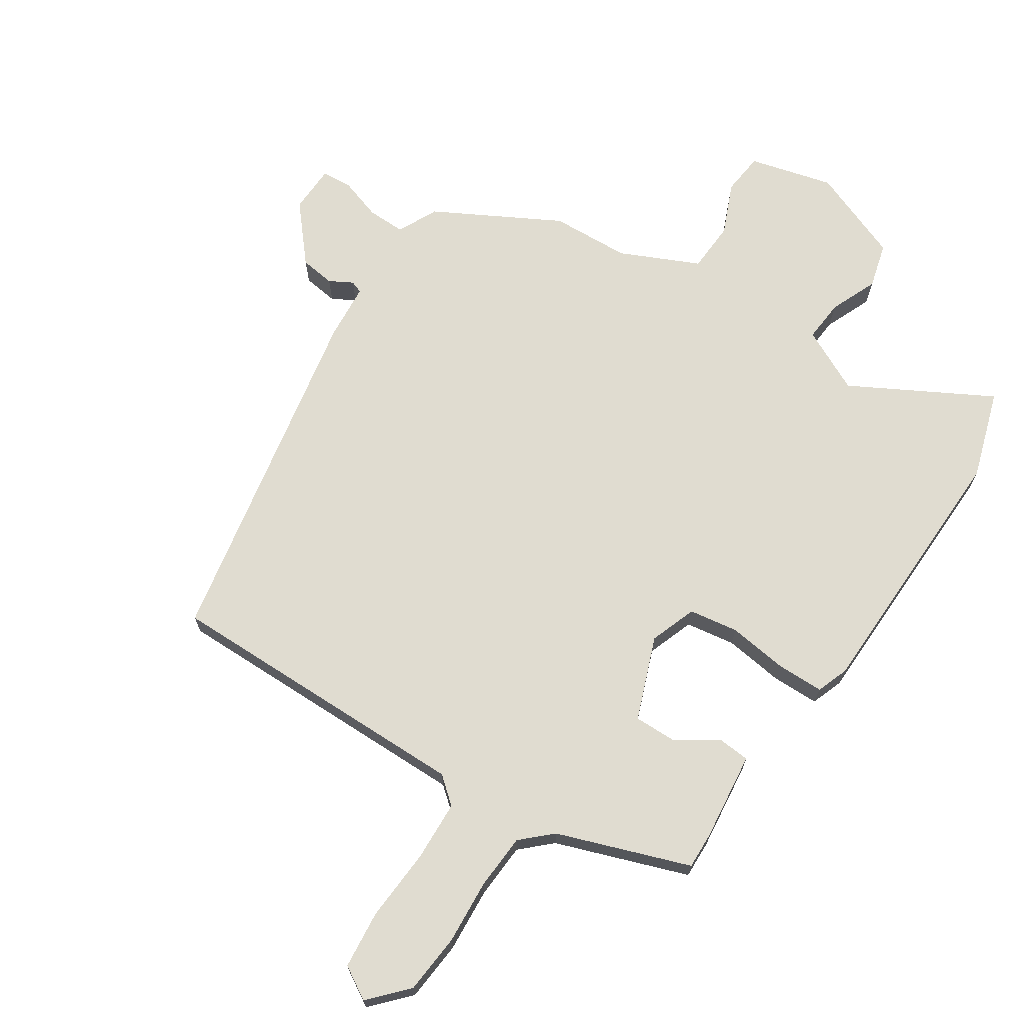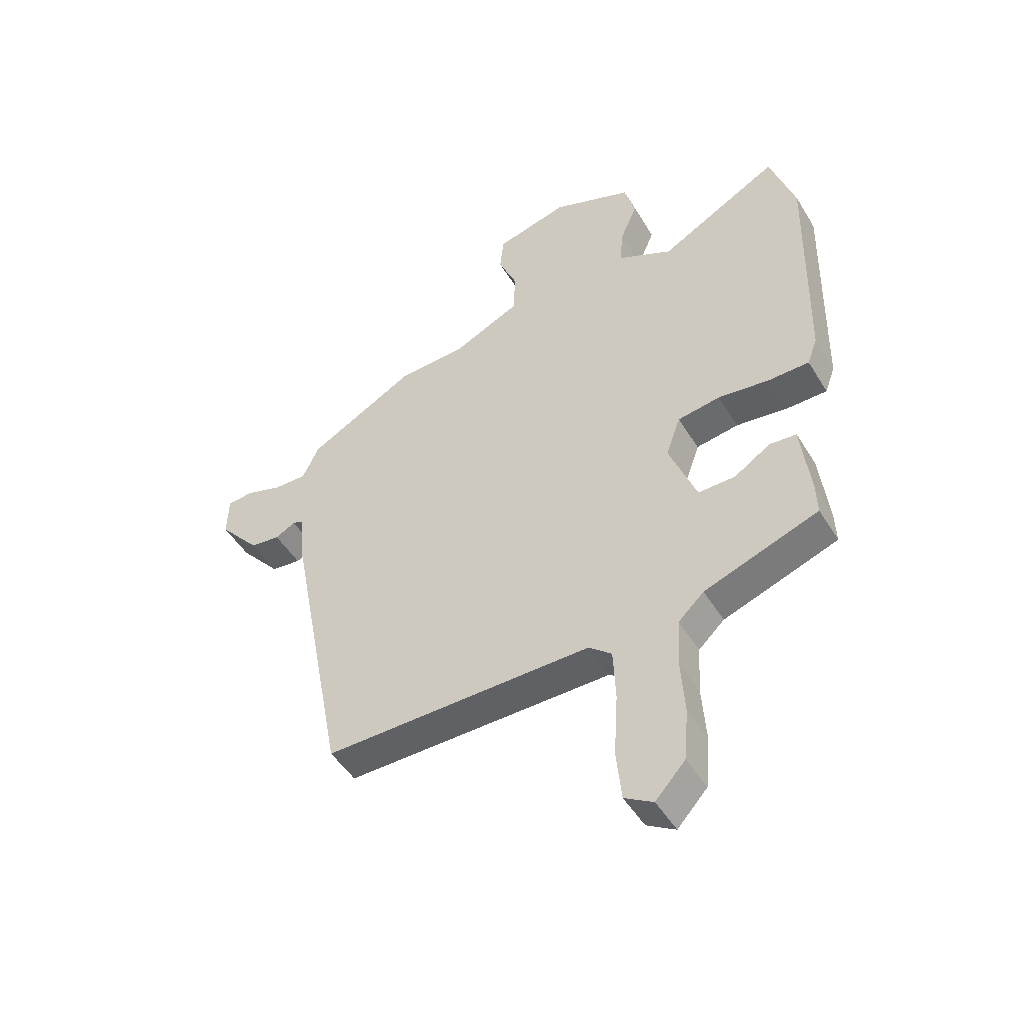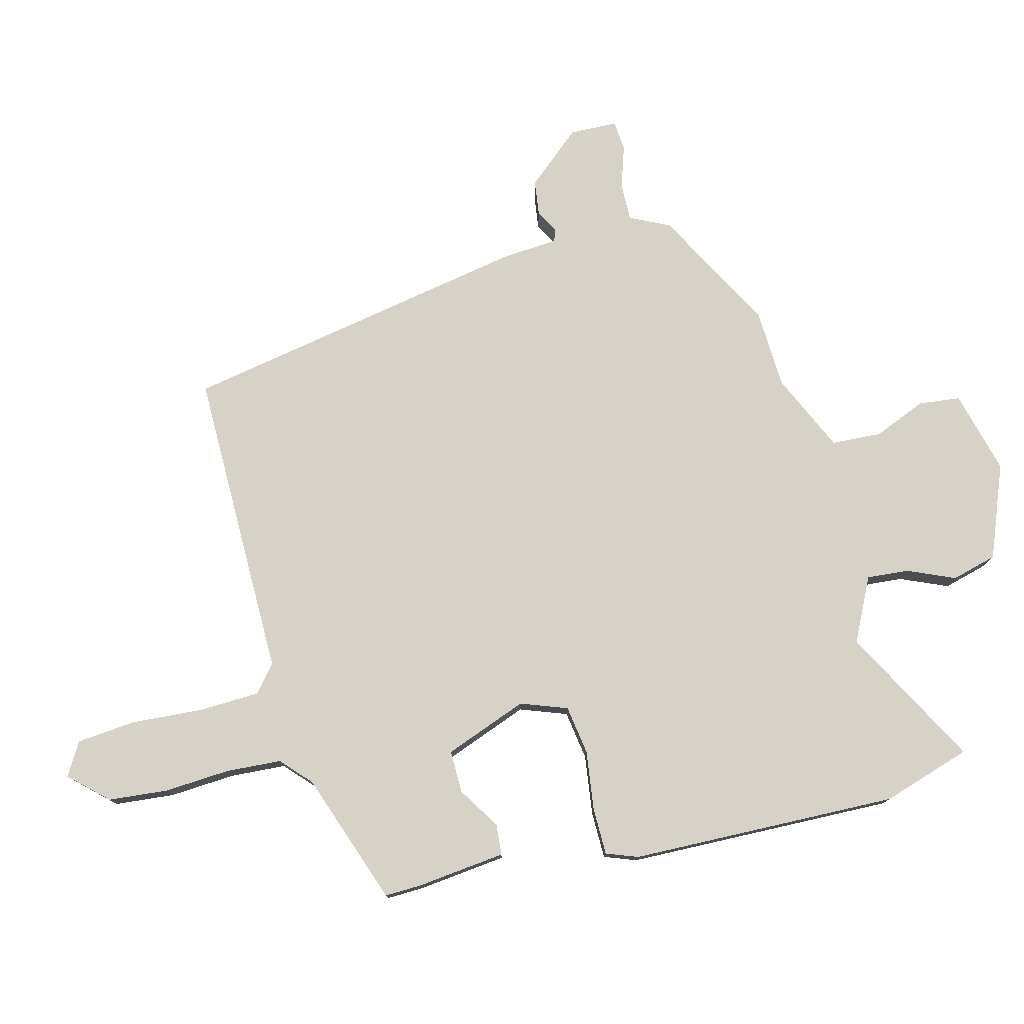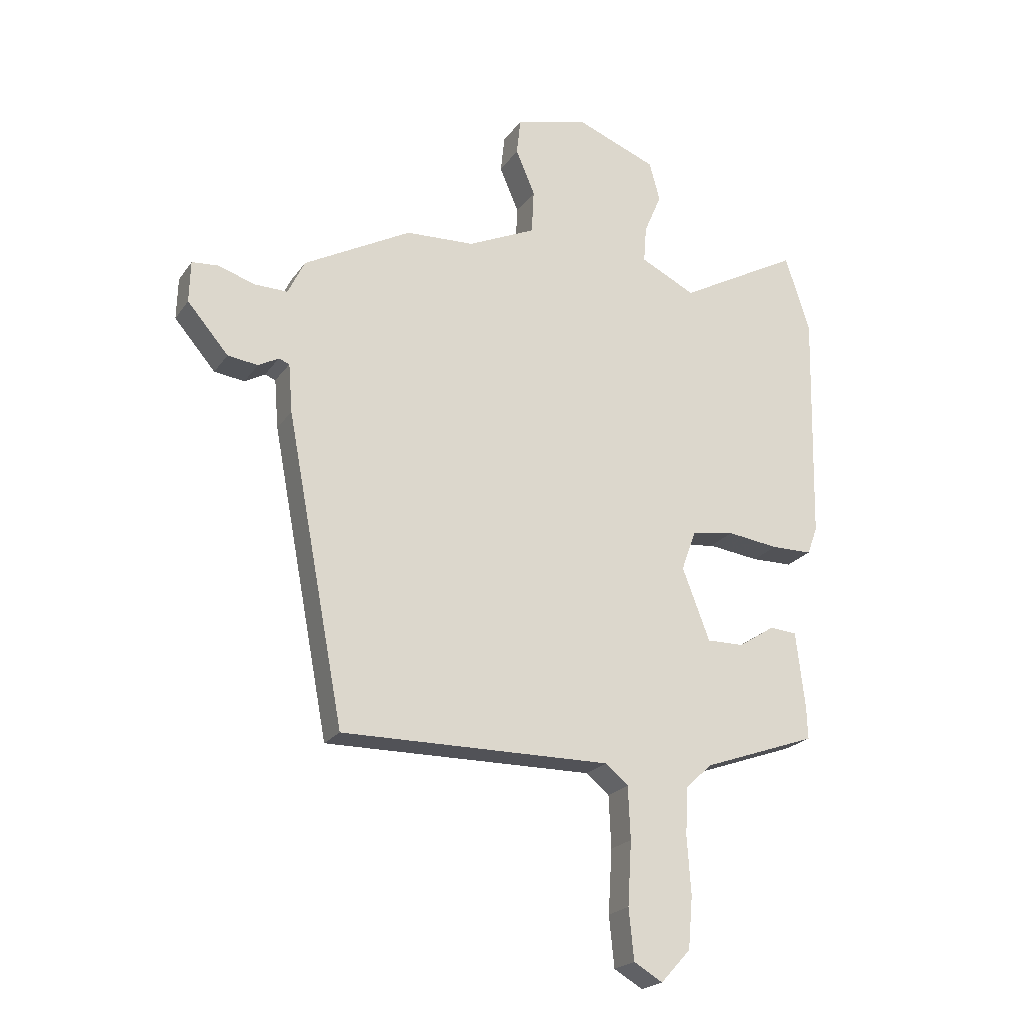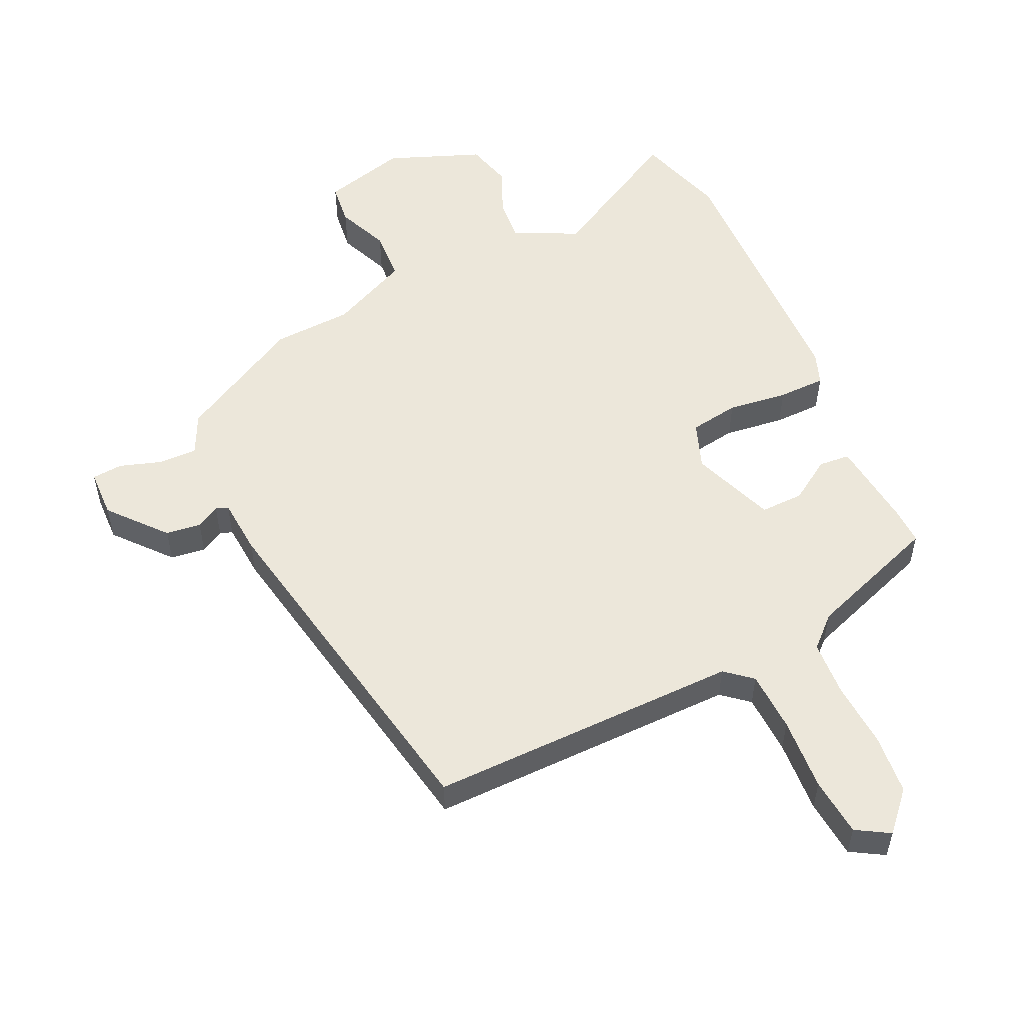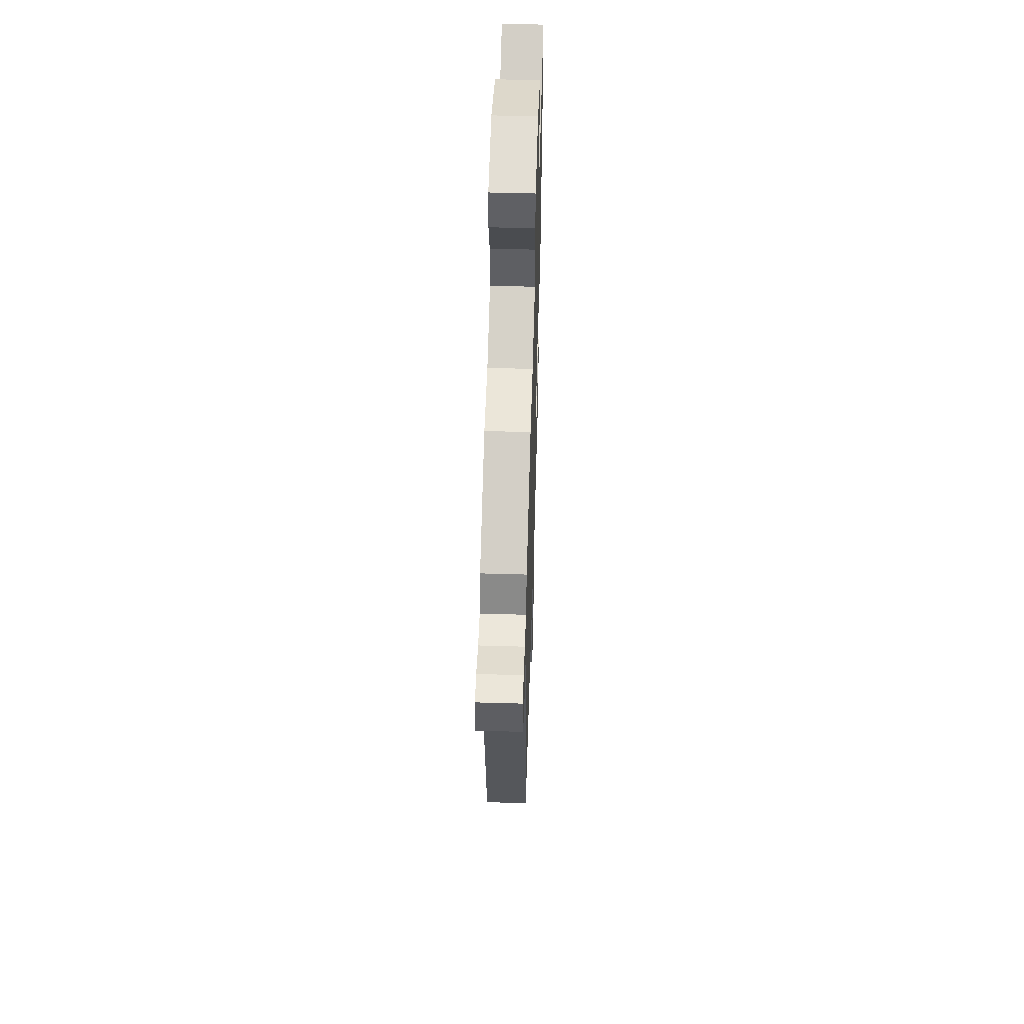
<metadata>
{"format":"obj","ext":"obj","renderer":"f3d","projection":"perspective","resolution":1024,"background":"white","views":[{"elev":69.6,"azim":-146.6,"up":"+Y"},{"elev":-48.3,"azim":-149.9,"up":"+Z"},{"elev":77.3,"azim":-104.1,"up":"+Y"},{"elev":-21.7,"azim":154.7,"up":"+Z"},{"elev":54.1,"azim":155.1,"up":"+Y"},{"elev":52.3,"azim":91.8,"up":"+Z"}]}
</metadata>
<code>
v 0.313 0.07 0.45
v 0.504 0.07 0.346
v 0.534 0.07 0.284
v 0.593 0.07 0.285
v 0.658 0.07 0.306
v 0.705 0.07 0.302
v 0.707 0.07 0.228
v 0.634 0.07 0.143
v 0.58 0.07 0.136
v 0.544 0.07 0.156
v 0.525 0.07 0.149
v 0.518 0.07 0.062
v 0.415 0.07 -0.48
v -0.065 0.07 -0.475
v -0.106 0.07 -0.509
v -0.11 0.07 -0.602
v -0.103 0.07 -0.715
v -0.112 0.07 -0.805
v -0.163 0.07 -0.835
v -0.216 0.07 -0.777
v -0.224 0.07 -0.685
v -0.217 0.07 -0.583
v -0.222 0.07 -0.498
v -0.268 0.07 -0.455
v -0.472 0.07 -0.382
v -0.47 0.07 -0.325
v -0.454 0.07 -0.188
v -0.406 0.07 -0.184
v -0.341 0.07 -0.226
v -0.275 0.07 -0.227
v -0.226 0.07 -0.099
v -0.252 0.07 -0.027
v -0.328 0.07 -0.015
v -0.42 0.07 -0.027
v -0.493 0.07 -0.026
v -0.511 0.07 0.023
v -0.52 0.07 0.438
v -0.476 0.07 0.575
v -0.261 0.07 0.457
v -0.163 0.07 0.505
v -0.168 0.07 0.57
v -0.199 0.07 0.643
v -0.18 0.07 0.713
v -0.036 0.07 0.769
v 0.093 0.07 0.735
v 0.1 0.07 0.67
v 0.066 0.07 0.59
v 0.07 0.07 0.512
v 0.191 0.07 0.456
v 0.313 0 0.45
v 0.504 0 0.346
v 0.534 0 0.284
v 0.593 0 0.285
v 0.658 0 0.306
v 0.705 0 0.302
v 0.707 0 0.228
v 0.634 0 0.143
v 0.58 0 0.136
v 0.544 0 0.156
v 0.525 0 0.149
v 0.518 0 0.062
v 0.415 0 -0.48
v -0.065 0 -0.475
v -0.106 0 -0.509
v -0.11 0 -0.602
v -0.103 0 -0.715
v -0.112 0 -0.805
v -0.163 0 -0.835
v -0.216 0 -0.777
v -0.224 0 -0.685
v -0.217 0 -0.583
v -0.222 0 -0.498
v -0.268 0 -0.455
v -0.472 0 -0.382
v -0.47 0 -0.325
v -0.454 0 -0.188
v -0.406 0 -0.184
v -0.341 0 -0.226
v -0.275 0 -0.227
v -0.226 0 -0.099
v -0.252 0 -0.027
v -0.328 0 -0.015
v -0.42 0 -0.027
v -0.493 0 -0.026
v -0.511 0 0.023
v -0.52 0 0.438
v -0.476 0 0.575
v -0.261 0 0.457
v -0.163 0 0.505
v -0.168 0 0.57
v -0.199 0 0.643
v -0.18 0 0.713
v -0.036 0 0.769
v 0.093 0 0.735
v 0.1 0 0.67
v 0.066 0 0.59
v 0.07 0 0.512
v 0.191 0 0.456
f 44 45 46 47
f 44 47 48
f 41 42 43 44
f 40 41 44 48
f 39 40 48 49
f 37 38 39
f 33 34 35 36
f 32 33 36 37
f 26 27 28 29
f 24 25 26 29
f 23 24 29 30
f 19 20 21 22
f 19 22 23
f 16 17 18 19
f 15 16 19 23
f 14 15 23 30
f 11 12 13 14
f 7 8 9 10
f 7 10 11
f 4 5 6 7
f 3 4 7 11
f 32 37 39 49
f 31 32 49 1
f 11 14 30 31
f 3 11 31
f 1 2 3 31
f 96 95 94 93
f 97 96 93
f 93 92 91 90
f 97 93 90 89
f 98 97 89 88
f 88 87 86
f 85 84 83 82
f 86 85 82 81
f 78 77 76 75
f 78 75 74 73
f 79 78 73 72
f 71 70 69 68
f 72 71 68
f 68 67 66 65
f 72 68 65 64
f 79 72 64 63
f 63 62 61 60
f 59 58 57 56
f 60 59 56
f 56 55 54 53
f 60 56 53 52
f 98 88 86 81
f 50 98 81 80
f 80 79 63 60
f 80 60 52
f 80 52 51 50
f 1 50 51 2
f 2 51 52 3
f 3 52 53 4
f 4 53 54 5
f 5 54 55 6
f 6 55 56 7
f 7 56 57 8
f 8 57 58 9
f 9 58 59 10
f 10 59 60 11
f 11 60 61 12
f 12 61 62 13
f 13 62 63 14
f 14 63 64 15
f 15 64 65 16
f 16 65 66 17
f 17 66 67 18
f 18 67 68 19
f 19 68 69 20
f 20 69 70 21
f 21 70 71 22
f 22 71 72 23
f 23 72 73 24
f 24 73 74 25
f 25 74 75 26
f 26 75 76 27
f 27 76 77 28
f 28 77 78 29
f 29 78 79 30
f 30 79 80 31
f 31 80 81 32
f 32 81 82 33
f 33 82 83 34
f 34 83 84 35
f 35 84 85 36
f 36 85 86 37
f 37 86 87 38
f 38 87 88 39
f 39 88 89 40
f 40 89 90 41
f 41 90 91 42
f 42 91 92 43
f 43 92 93 44
f 44 93 94 45
f 45 94 95 46
f 46 95 96 47
f 47 96 97 48
f 48 97 98 49
f 49 98 50 1

</code>
